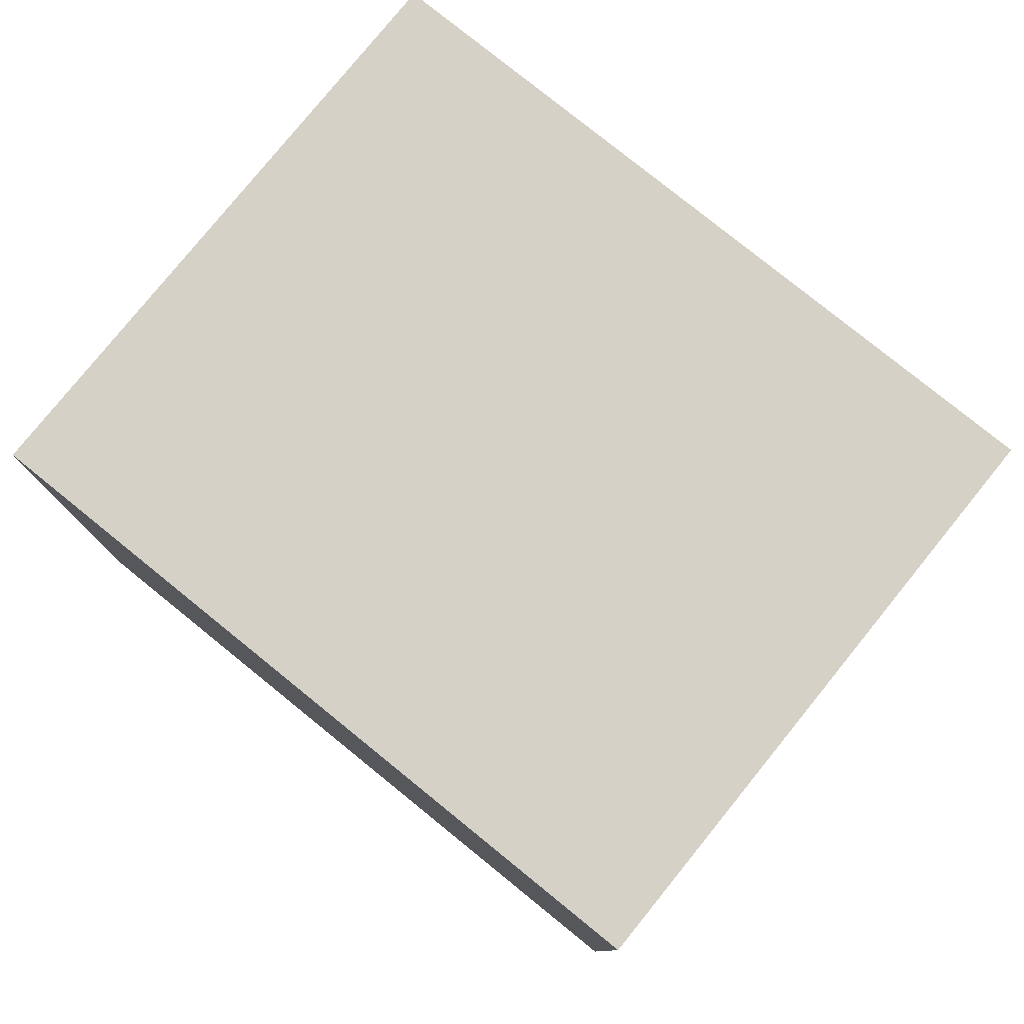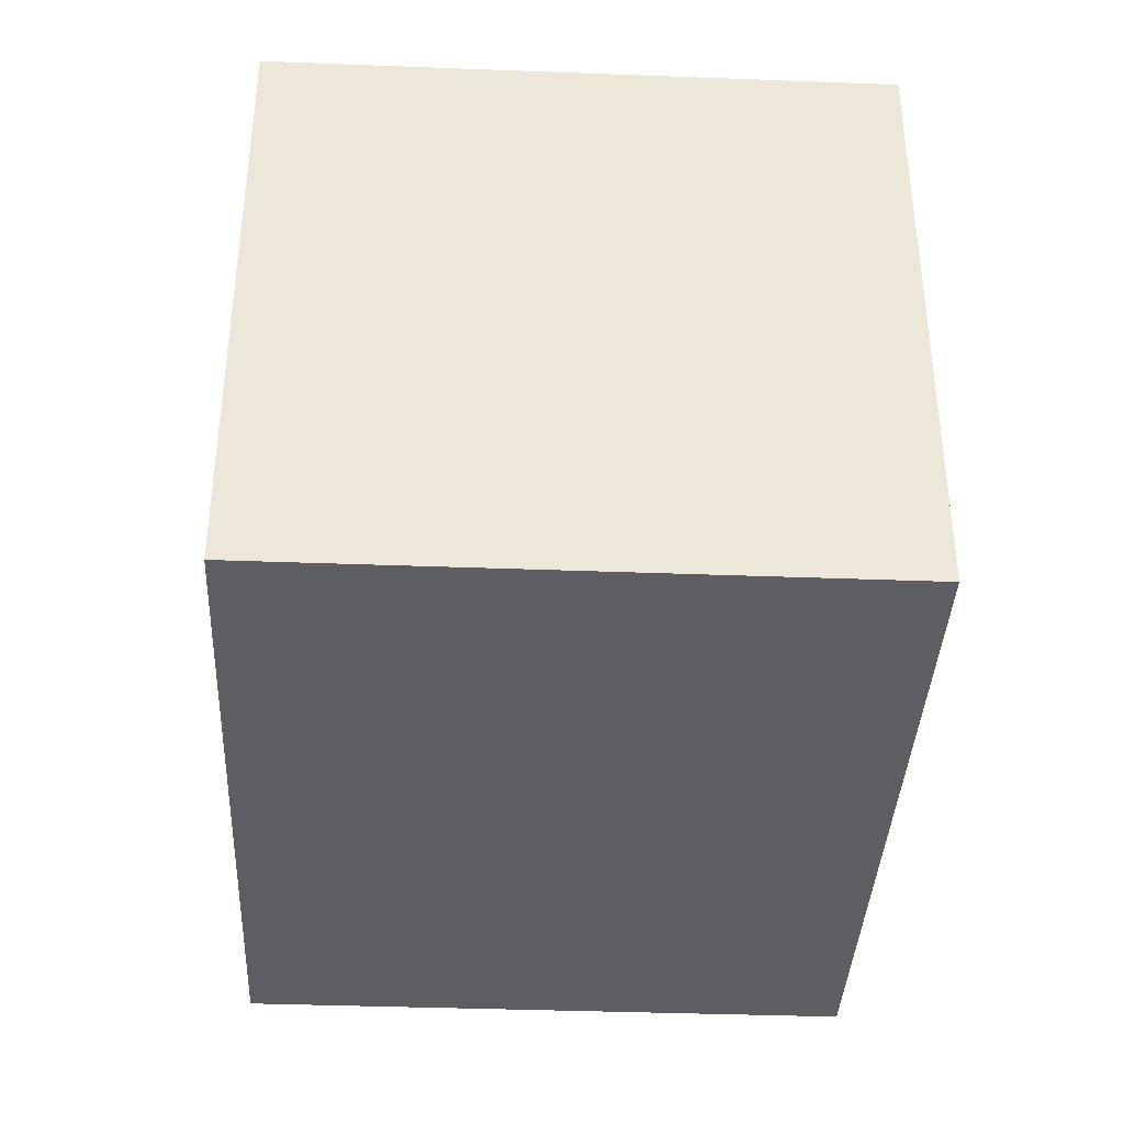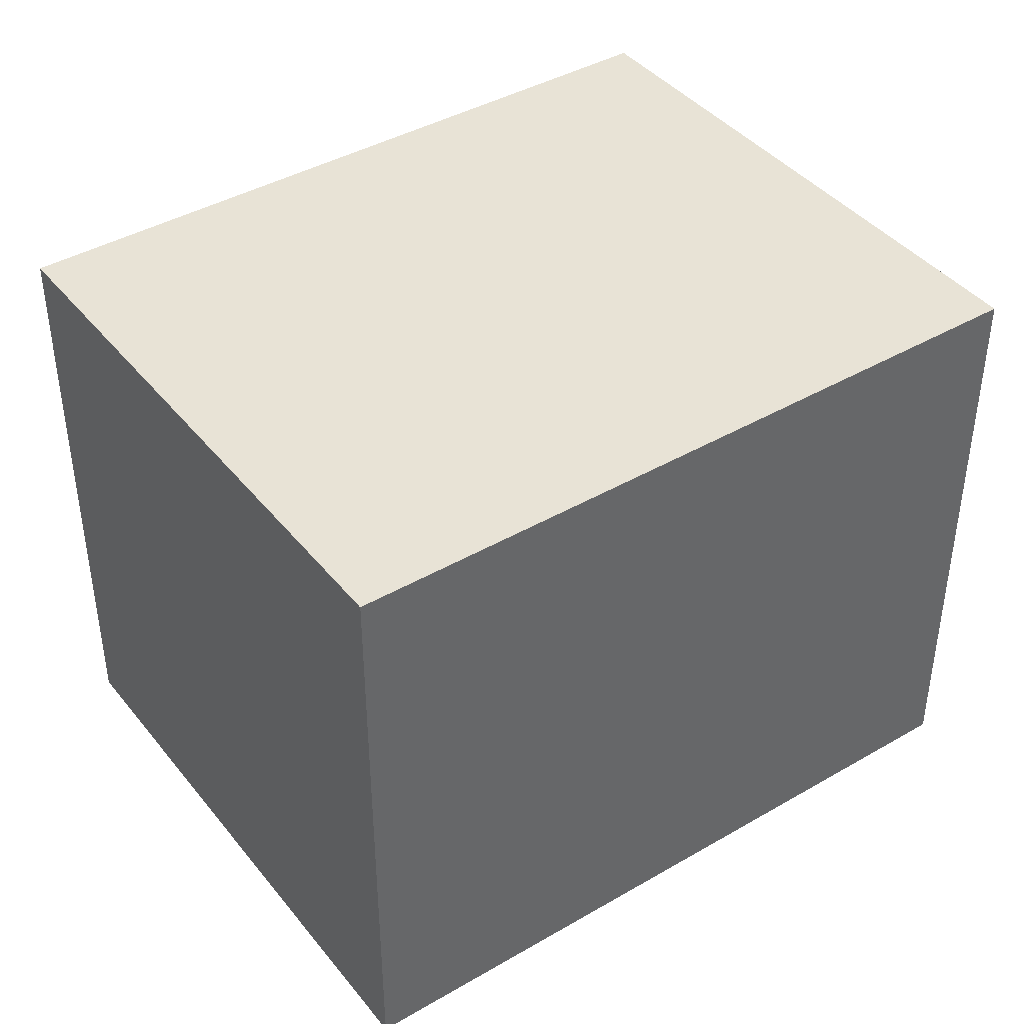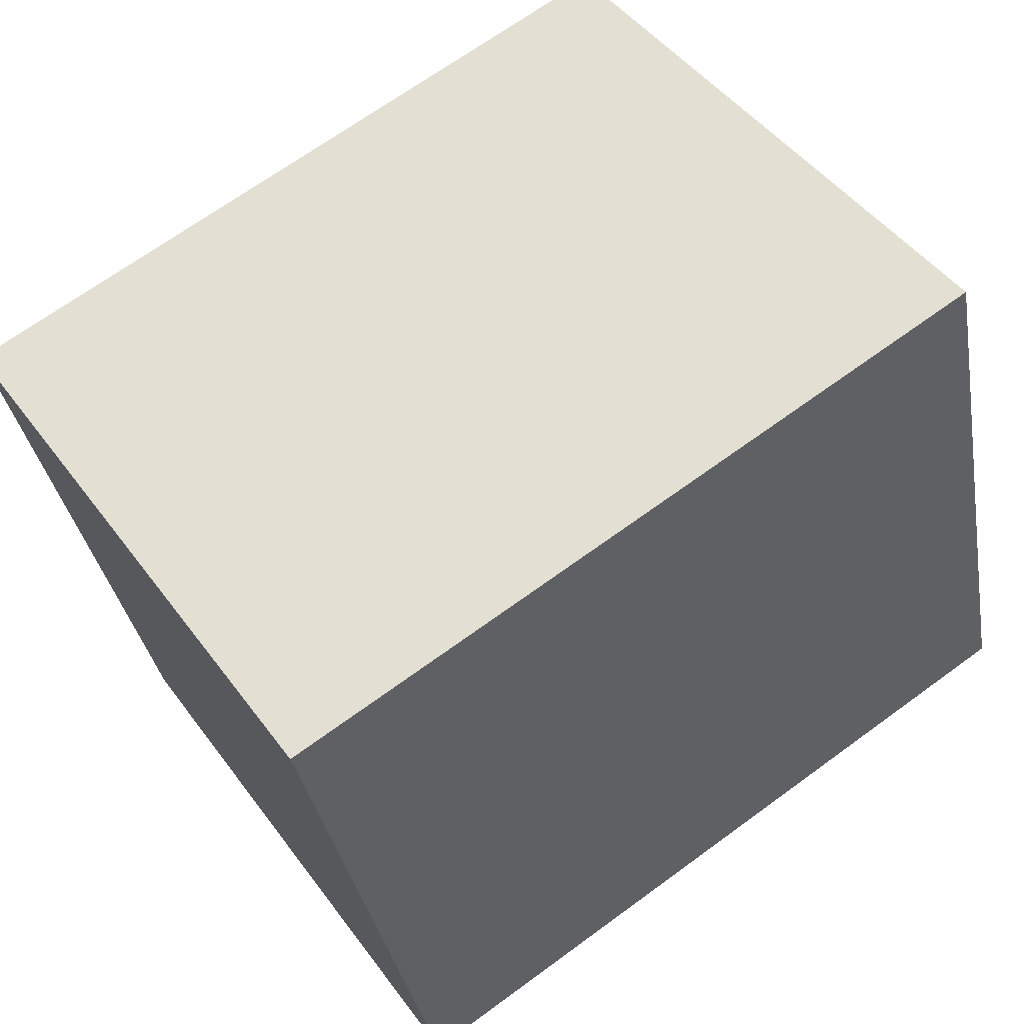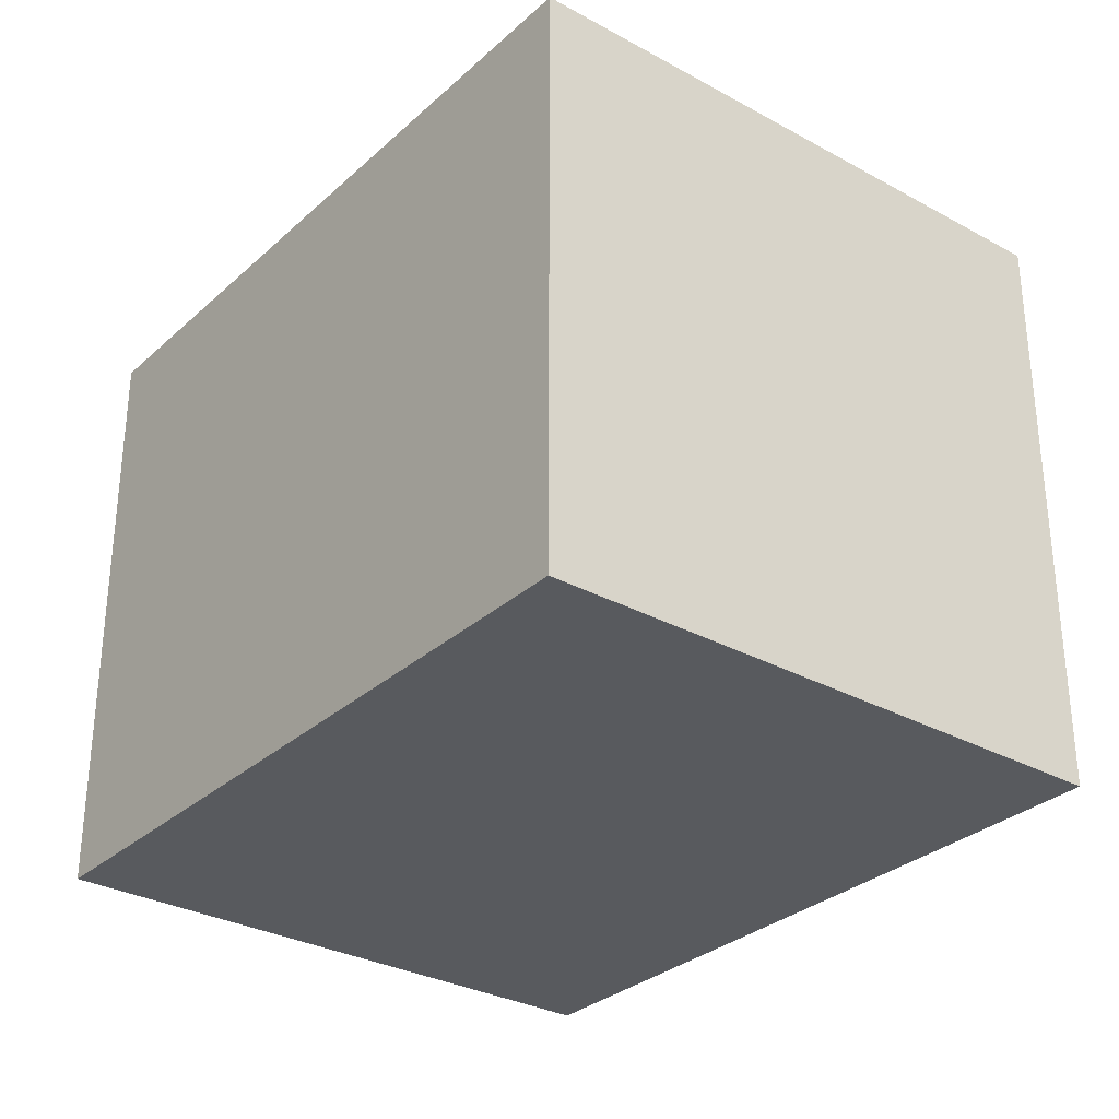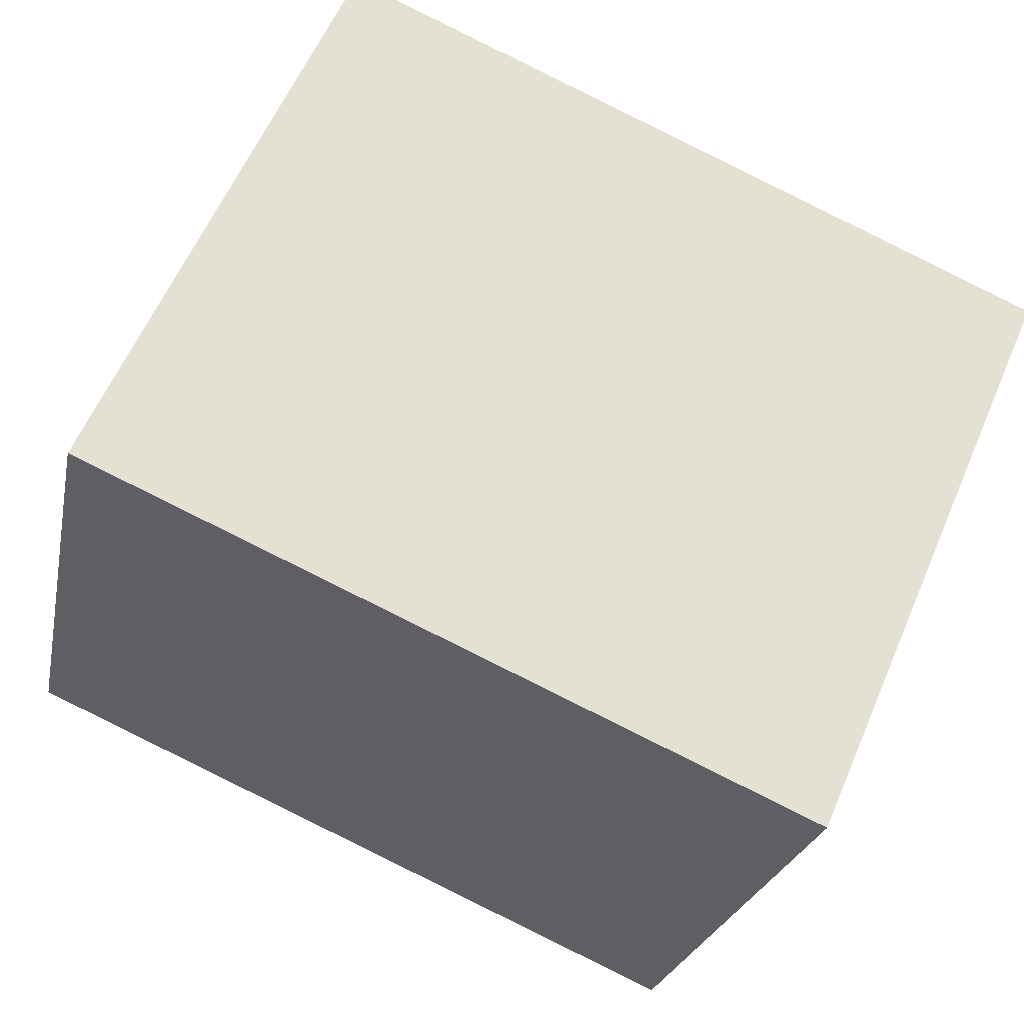
<metadata>
{"format":"obj","ext":"obj","renderer":"f3d","projection":"perspective","resolution":1024,"background":"white","views":[{"elev":79.0,"azim":-153.7,"up":"+Y"},{"elev":-38.0,"azim":74.6,"up":"+Y"},{"elev":41.4,"azim":132.2,"up":"+Y"},{"elev":46.7,"azim":-34.2,"up":"+Z"},{"elev":-30.7,"azim":-140.9,"up":"+Y"},{"elev":60.0,"azim":-156.8,"up":"+Z"}]}
</metadata>
<code>
v  2.308 1.904 0.518
v  0.424 1.904 -1.886
v  0 1.904 1.166e-16
v  2.731 1.904 -1.367
v  0.424 1.155e-16 -1.886
v  0 0 0
v  2.308 -3.172e-17 0.518
v  2.731 8.37e-17 -1.367
g defaultobject
f 1 2 3
f 2 1 4
f 5 3 2
f 3 5 6
f 6 1 3
f 1 6 7
f 7 4 1
f 4 7 8
f 8 2 4
f 2 8 5
f 8 6 5
f 6 8 7

</code>
